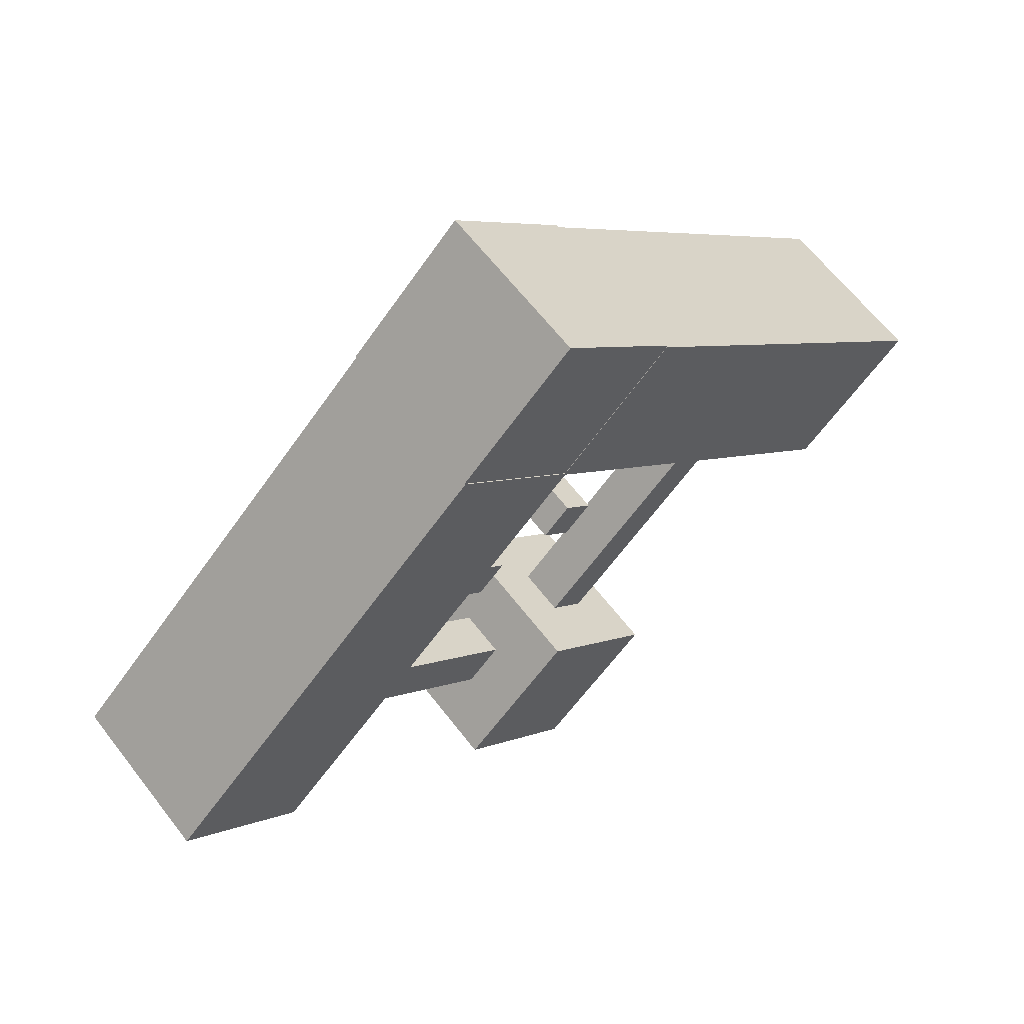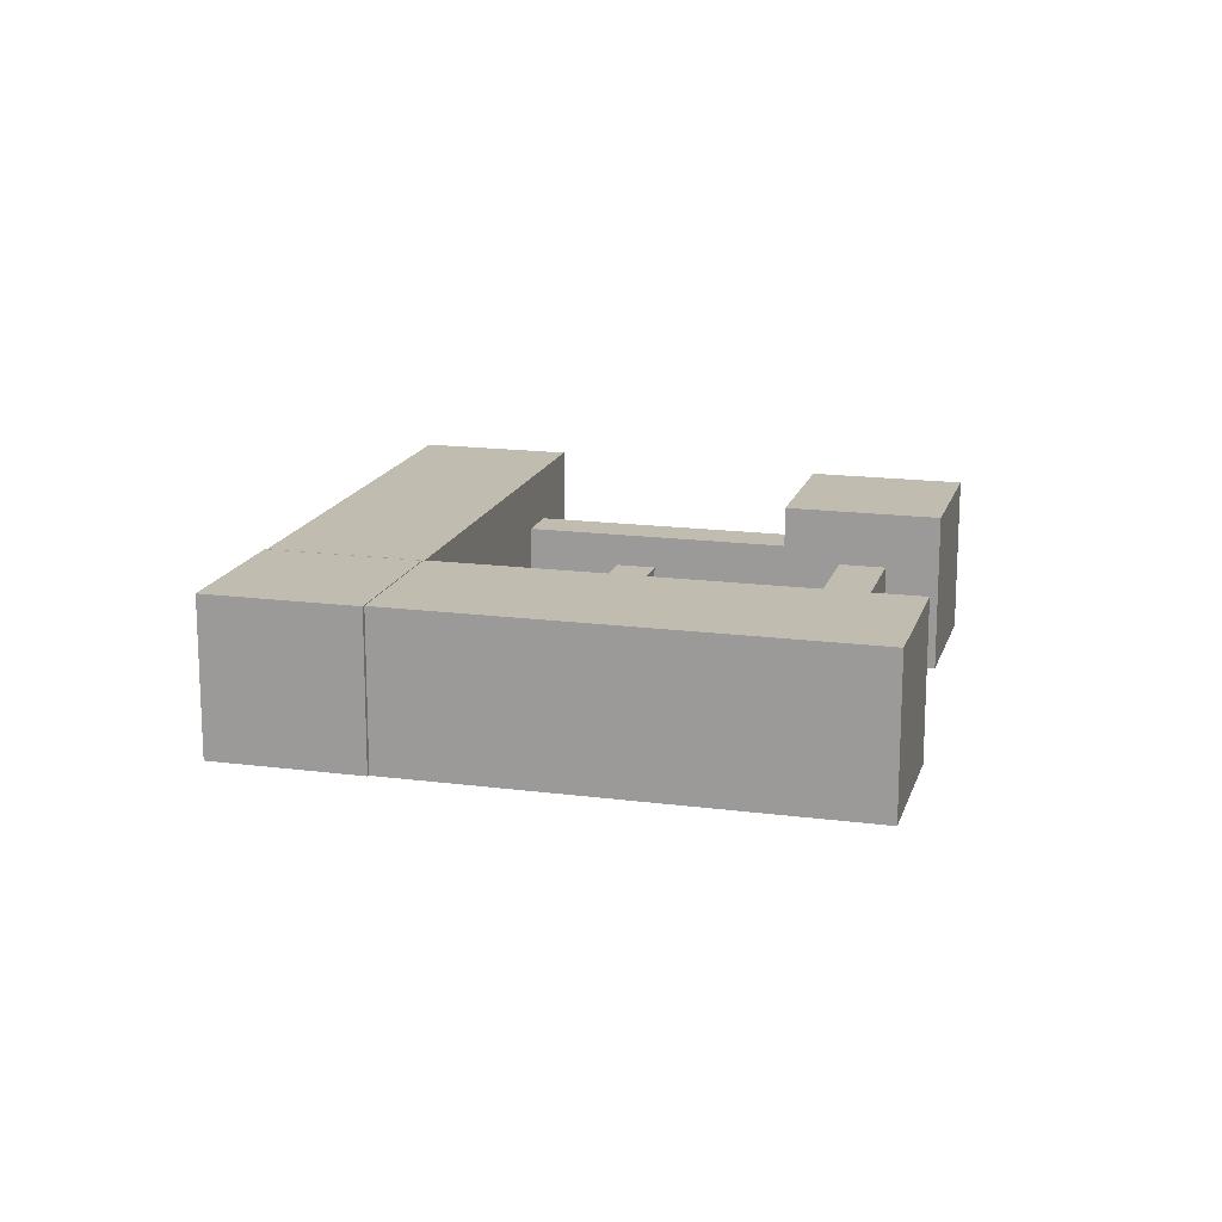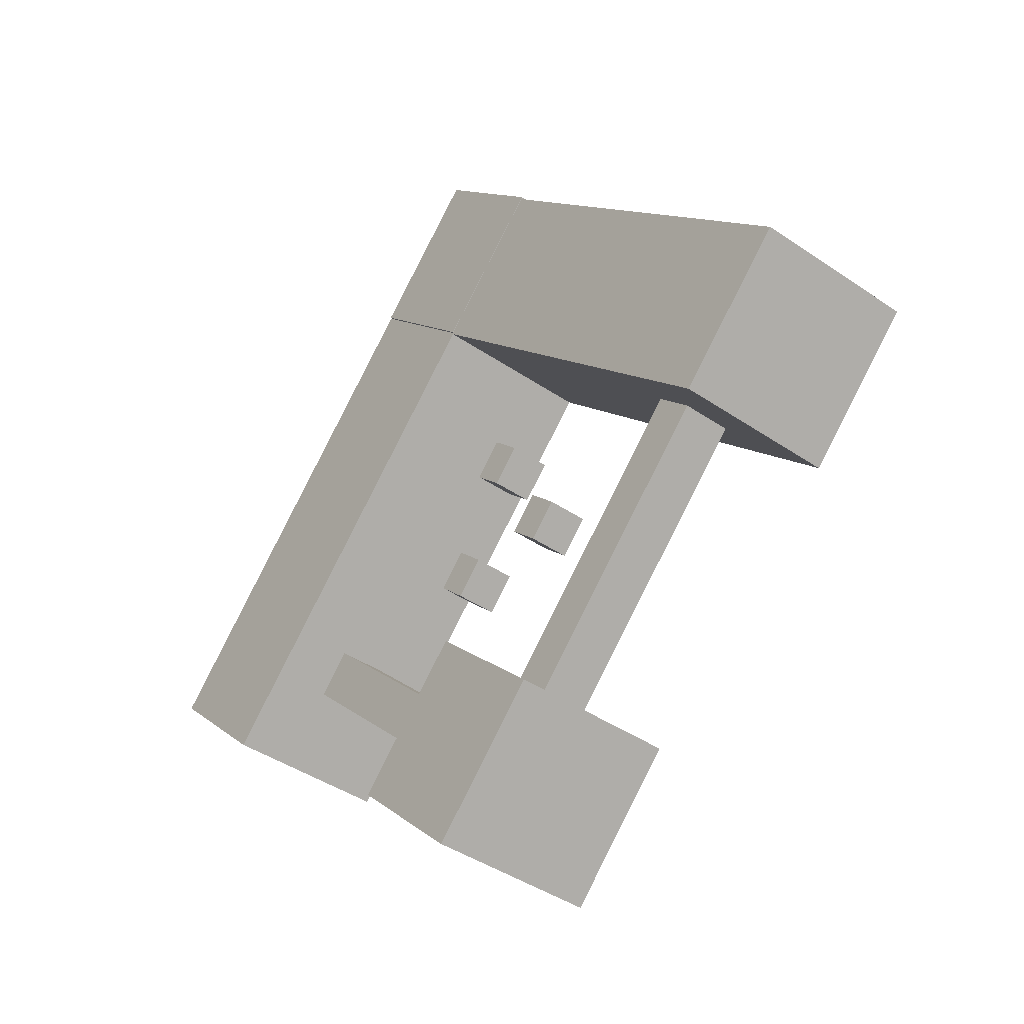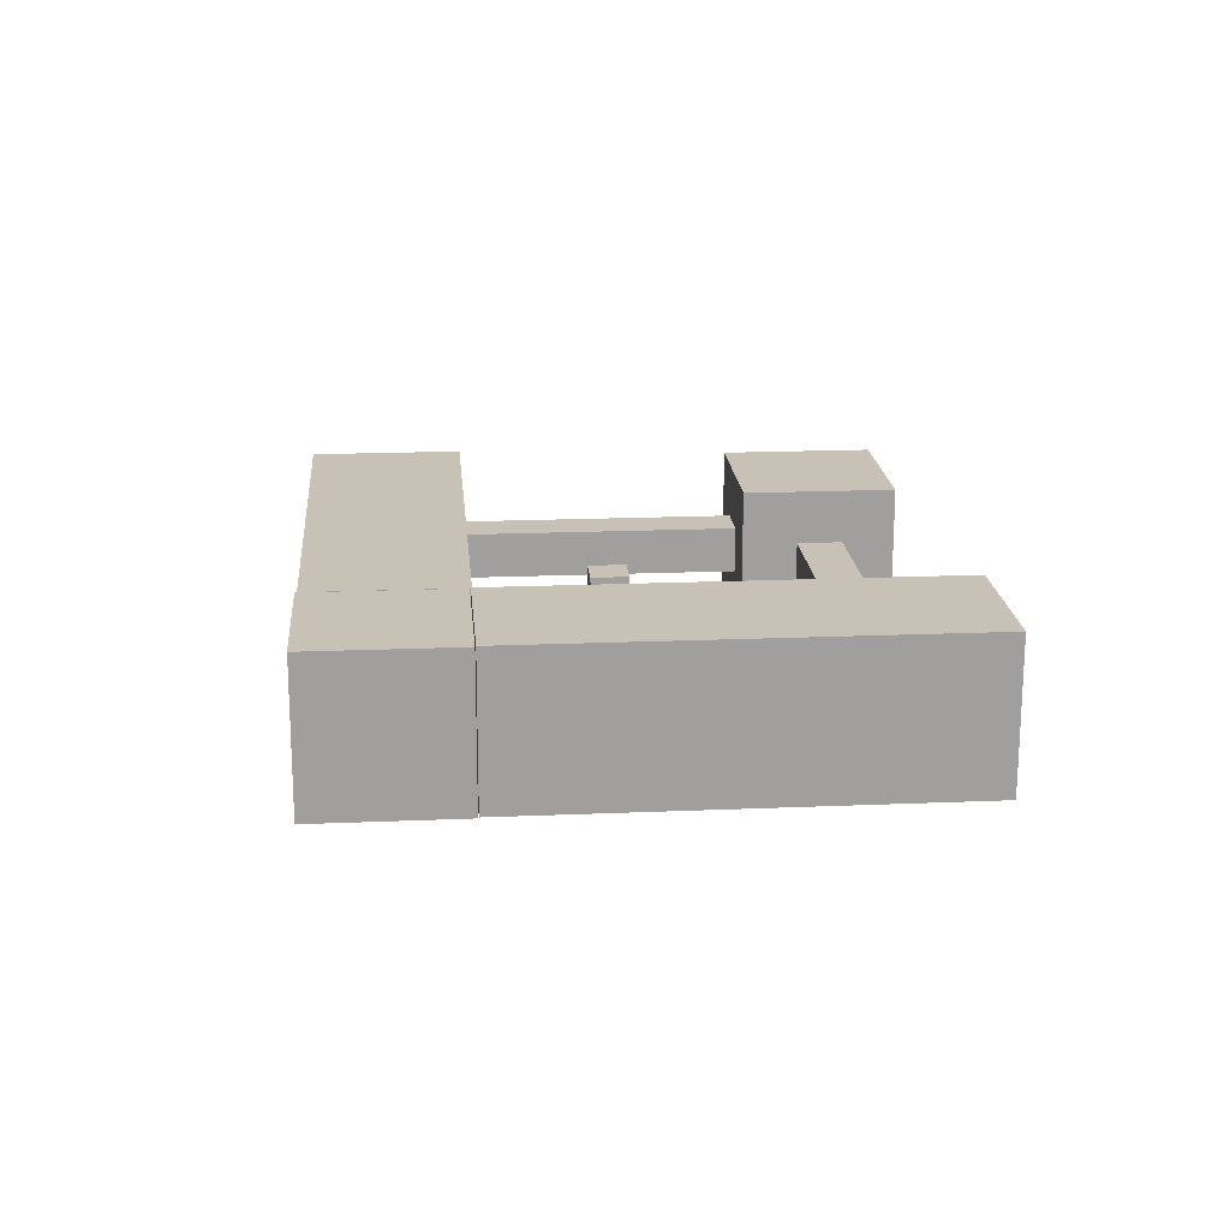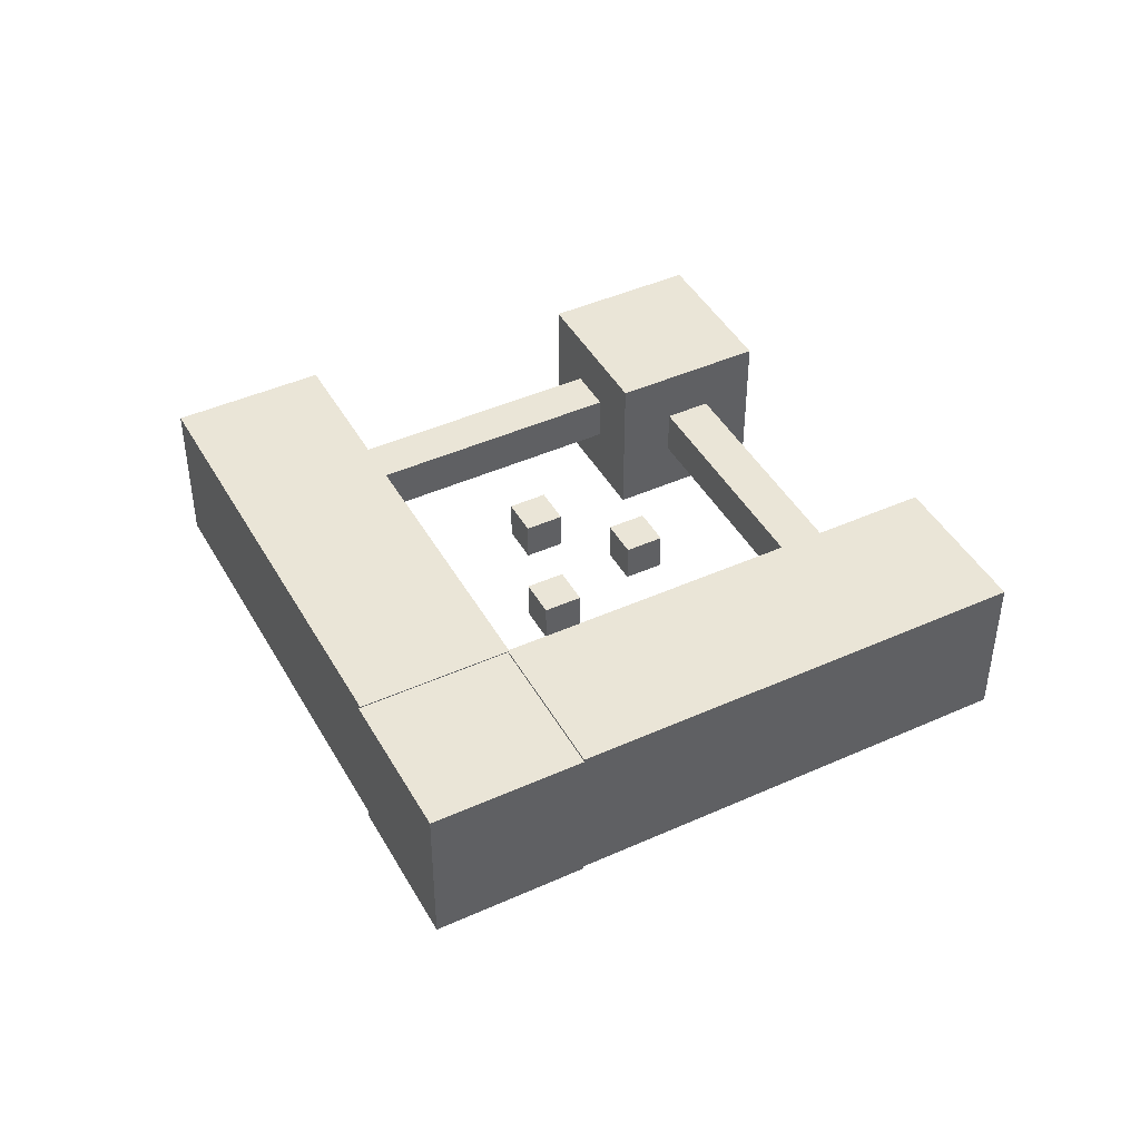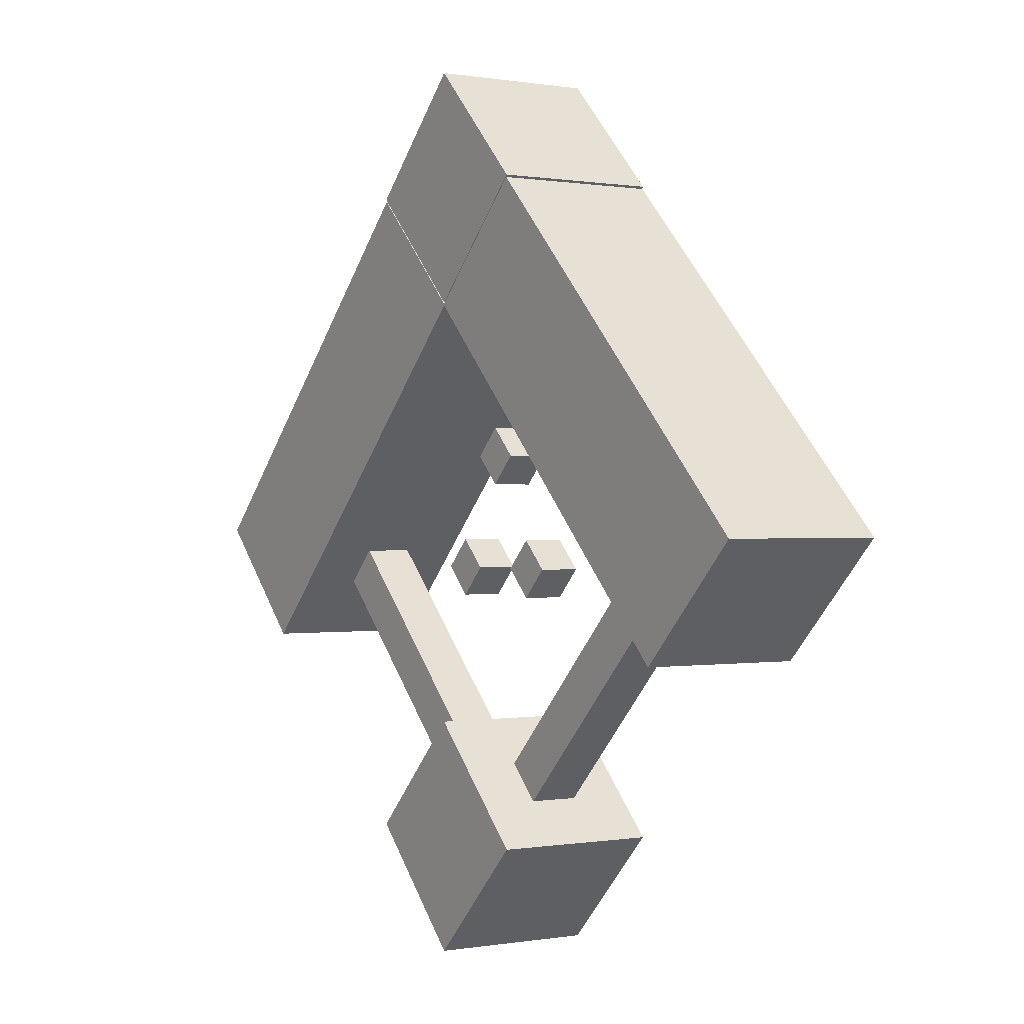
<metadata>
{"format":"obj","ext":"obj","renderer":"f3d","projection":"perspective","resolution":1024,"background":"white","views":[{"elev":63.5,"azim":-37.7,"up":"+Y"},{"elev":16.3,"azim":-120.1,"up":"+Z"},{"elev":-41.8,"azim":-129.7,"up":"+Y"},{"elev":18.9,"azim":-139.8,"up":"+Z"},{"elev":44.3,"azim":-162.8,"up":"+Z"},{"elev":0.1,"azim":-123.3,"up":"+Y"}]}
</metadata>
<code>
o Cube
v 1.397 3.973 -0.6898
v -0.01734 2.559 -0.6927
v 5.64 -0.2697 -0.681
v 4.225 -1.684 -0.6839
v 1.393 3.973 1.31
v -0.02148 2.559 1.307
v 5.635 -0.2697 1.319
v 4.221 -1.684 1.316
f 1 5 7 3
f 4 3 7 8
f 8 7 5 6
f 6 2 4 8
f 2 1 3 4
f 6 5 1 2
o Cube.001_Cube.004
v -0.006486 5.414 -0.6927
v -1.421 4 -0.6956
v 1.408 4 -0.6898
v -0.006487 2.586 -0.6927
v -0.01063 5.414 1.307
v -1.425 4 1.304
v 1.404 4 1.31
v -0.01063 2.586 1.307
f 9 13 15 11
f 12 11 15 16
f 16 15 13 14
f 14 10 12 16
f 10 9 11 12
f 14 13 9 10
o Cube.002_Cube.005
v -5.652 -0.2697 -0.7044
v -4.238 -1.684 -0.7015
v -1.41 3.973 -0.6956
v 0.004361 2.559 -0.6927
v -5.657 -0.2697 1.296
v -4.242 -1.684 1.299
v -1.414 3.973 1.304
v 0.00022 2.559 1.307
f 17 21 23 19
f 20 19 23 24
f 24 23 21 22
f 22 18 20 24
f 18 17 19 20
f 22 21 17 18
o Cube.004_Cube.007
v 0.7981 -3.646 0.609
v 0.3739 -3.222 0.6081
v 3.627 -0.8177 0.6148
v 3.202 -0.3935 0.6139
v 0.7994 -3.646 0.008959
v 0.3751 -3.222 0.00808
v 3.628 -0.8177 0.01481
v 3.204 -0.3935 0.01393
f 25 29 31 27
f 28 27 31 32
f 32 31 29 30
f 30 26 28 32
f 26 25 27 28
f 30 29 25 26
o Cube.005_Cube.008
v -0.006486 -2.586 -0.6927
v -1.421 -4 -0.6956
v 1.408 -4 -0.6898
v -0.006487 -5.414 -0.6927
v -0.01063 -2.586 1.307
v -1.425 -4 1.304
v 1.404 -4 1.31
v -0.01063 -5.414 1.307
f 33 37 39 35
f 36 35 39 40
f 40 39 37 38
f 38 34 36 40
f 34 33 35 36
f 38 37 33 34
o Cube.003_Cube.009
v -3.645 -0.8177 0.5998
v -3.221 -0.3935 0.6006
v -0.8165 -3.646 0.6056
v -0.3922 -3.222 0.6065
v -3.644 -0.8177 -0.000243
v -3.219 -0.3935 0.000636
v -0.8153 -3.646 0.005616
v -0.391 -3.222 0.006494
f 41 45 47 43
f 44 43 47 48
f 48 47 45 46
f 46 42 44 48
f 42 41 43 44
f 46 45 41 42
o Cube.006_Cube.010
v -0.708 -0.3464 0.05584
v -1.062 -0.7 0.05511
v -0.3545 -0.7 0.05657
v -0.708 -1.054 0.05584
v -0.7091 -0.3464 0.5558
v -1.063 -0.7 0.5551
v -0.3555 -0.7 0.5566
v -0.7091 -1.054 0.5558
f 49 53 55 51
f 52 51 55 56
f 56 55 53 54
f 54 50 52 56
f 50 49 51 52
f 54 53 49 50
o Cube.007_Cube.011
v 0.692 -0.3464 0.05874
v 0.3384 -0.7 0.058
v 1.046 -0.7 0.05947
v 0.692 -1.054 0.05874
v 0.6909 -0.3464 0.5587
v 0.3374 -0.7 0.558
v 1.044 -0.7 0.5595
v 0.6909 -1.054 0.5587
f 57 61 63 59
f 60 59 63 64
f 64 63 61 62
f 62 58 60 64
f 58 57 59 60
f 62 61 57 58
o Cube.008_Cube.012
v -0.008039 1.054 0.05729
v -0.3616 0.7 0.05655
v 0.3455 0.7 0.05802
v -0.00804 0.3464 0.05729
v -0.009075 1.054 0.5573
v -0.3626 0.7 0.5566
v 0.3445 0.7 0.558
v -0.009075 0.3464 0.5573
f 65 69 71 67
f 68 67 71 72
f 72 71 69 70
f 70 66 68 72
f 66 65 67 68
f 70 69 65 66

</code>
